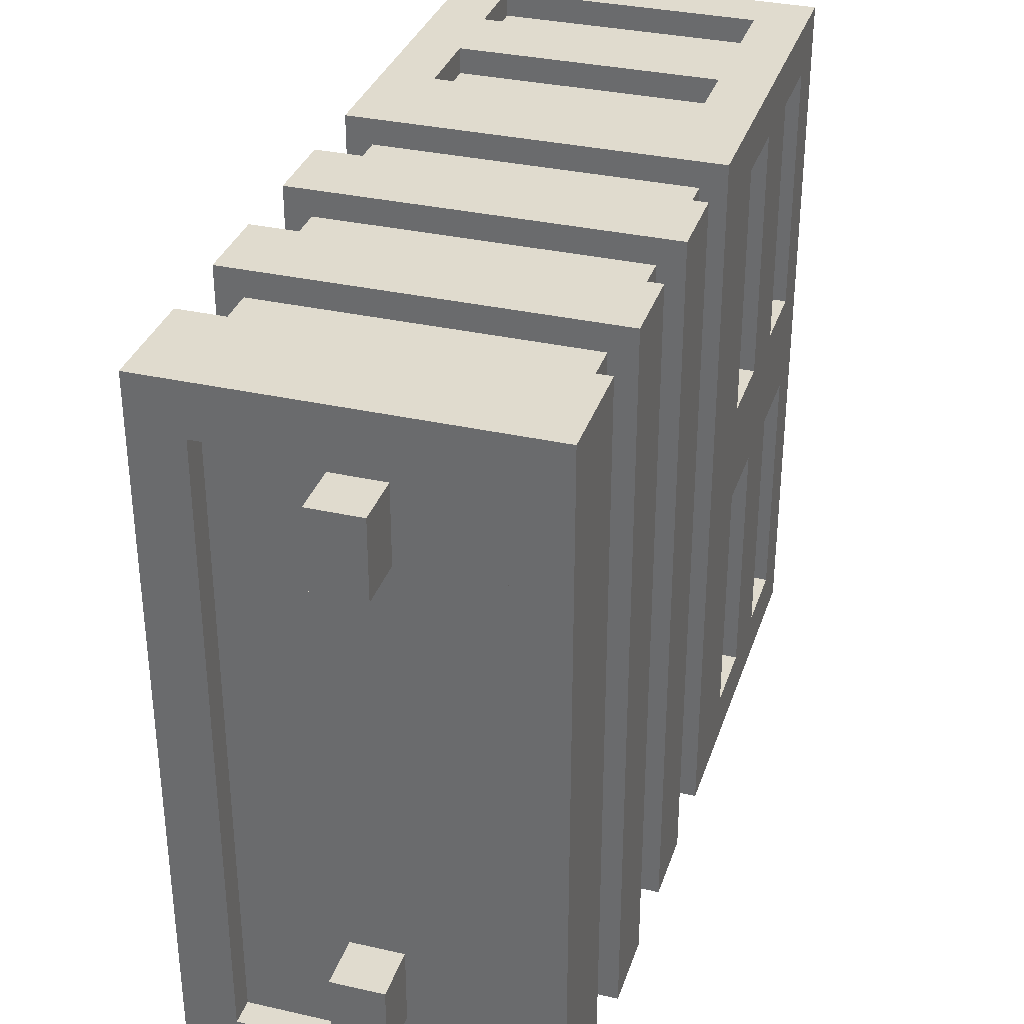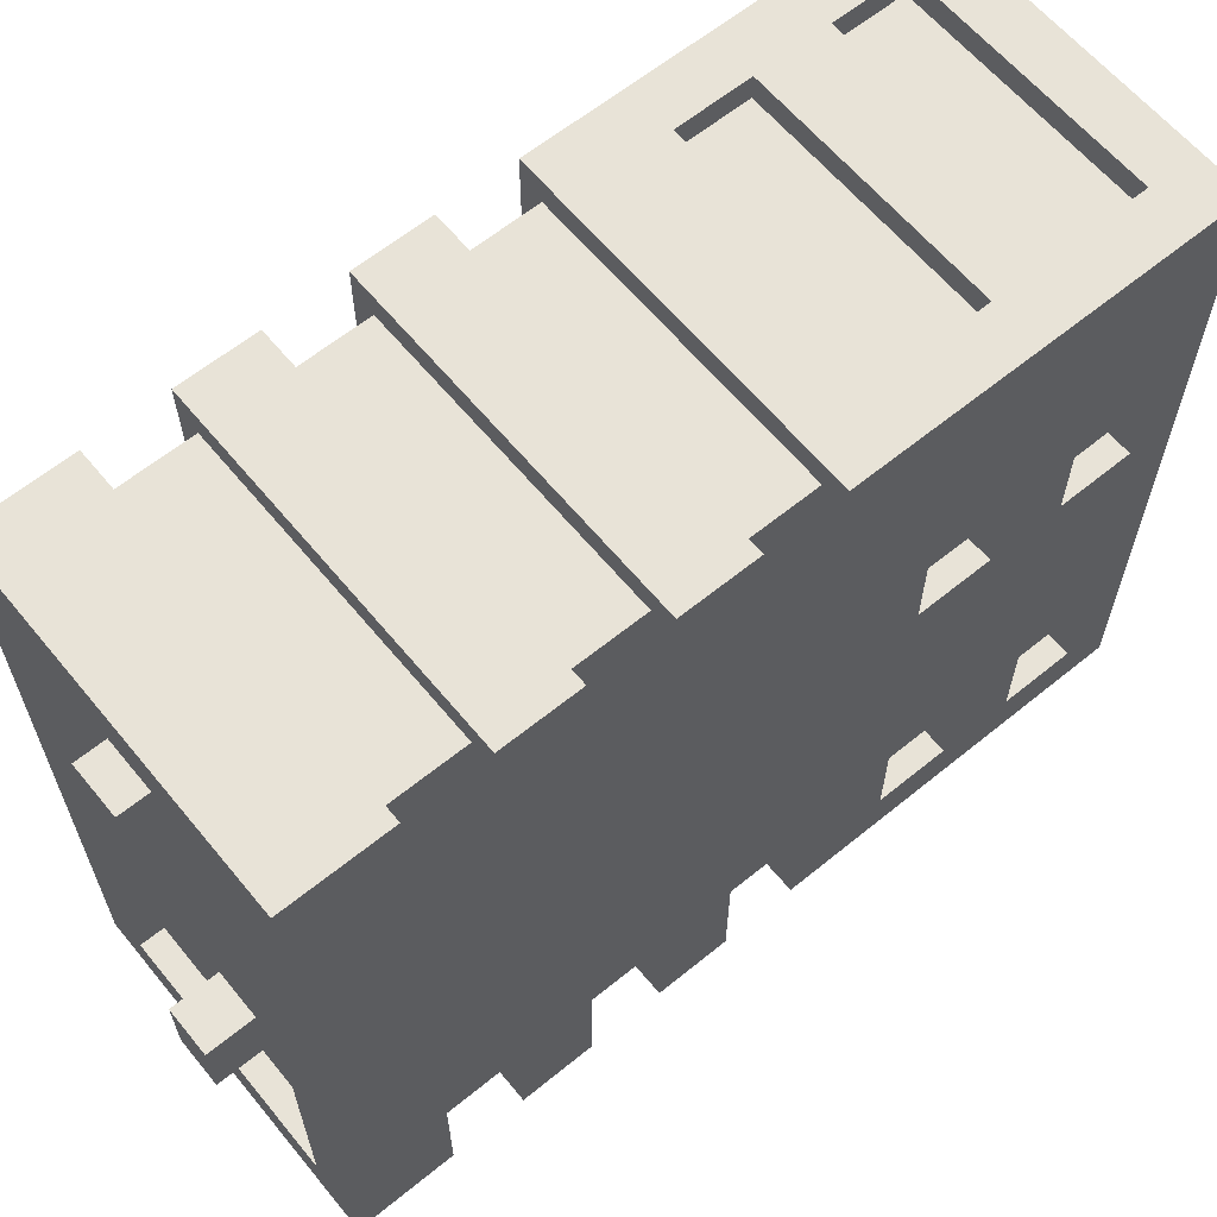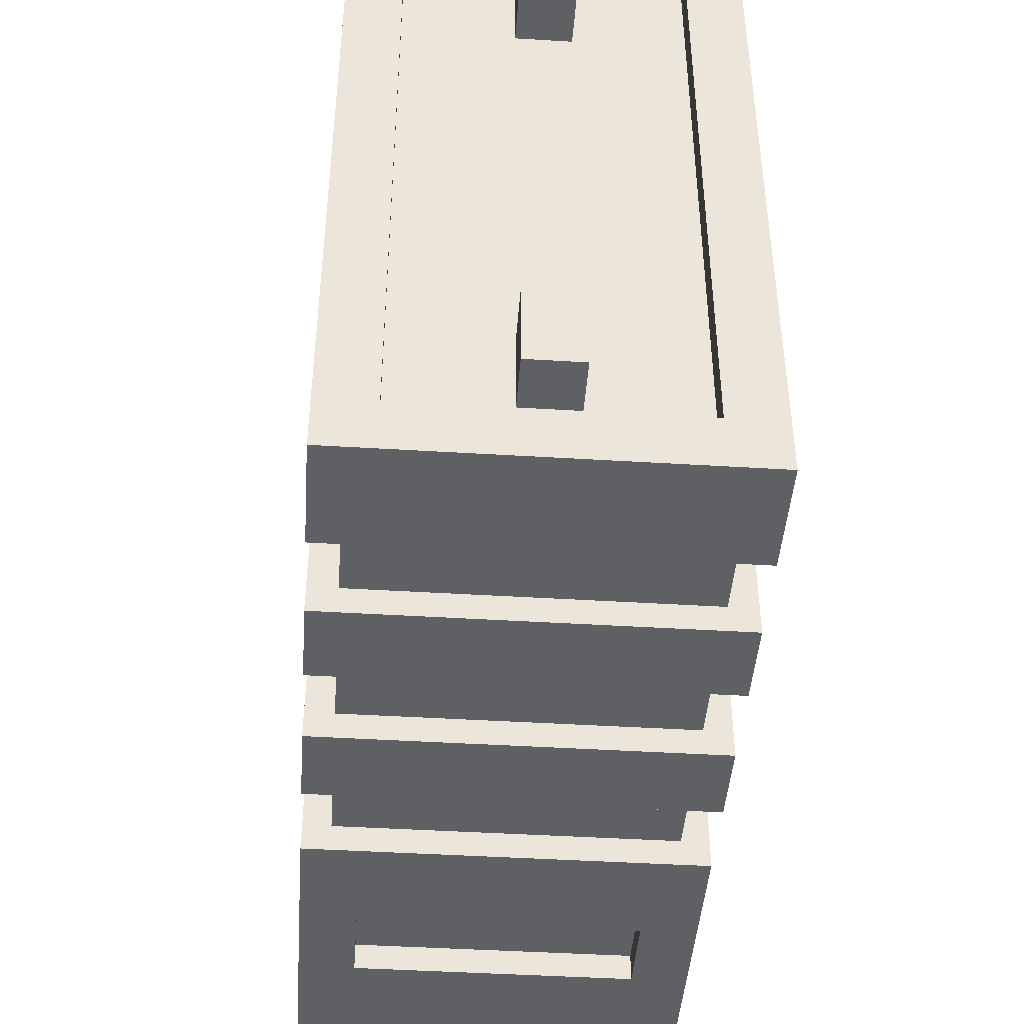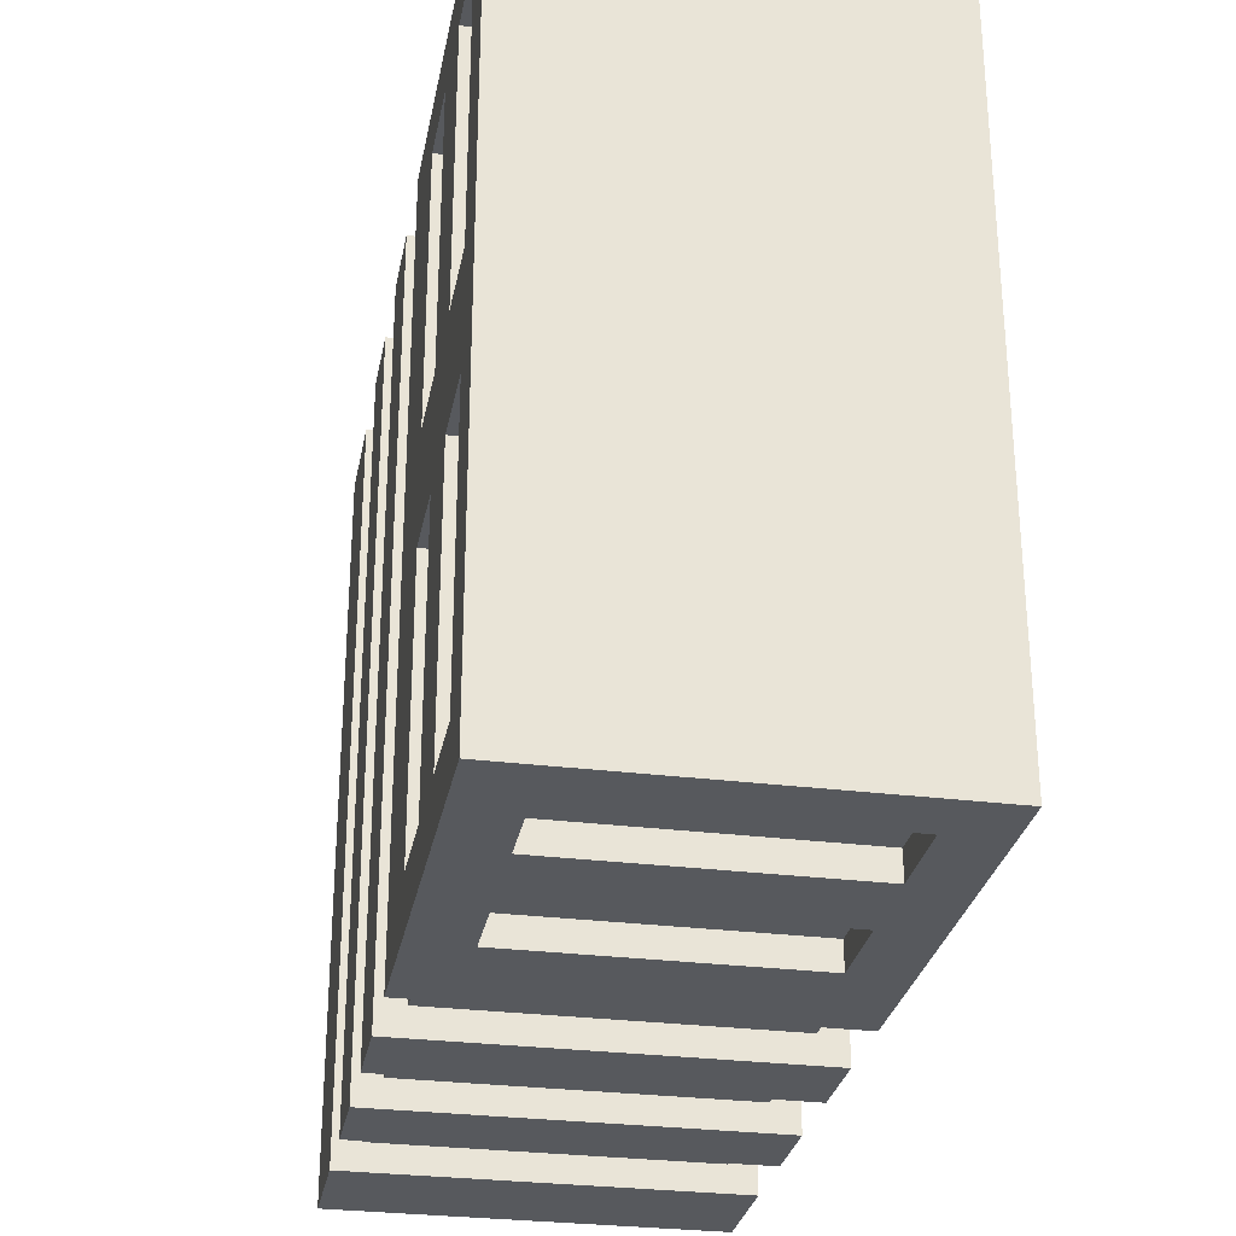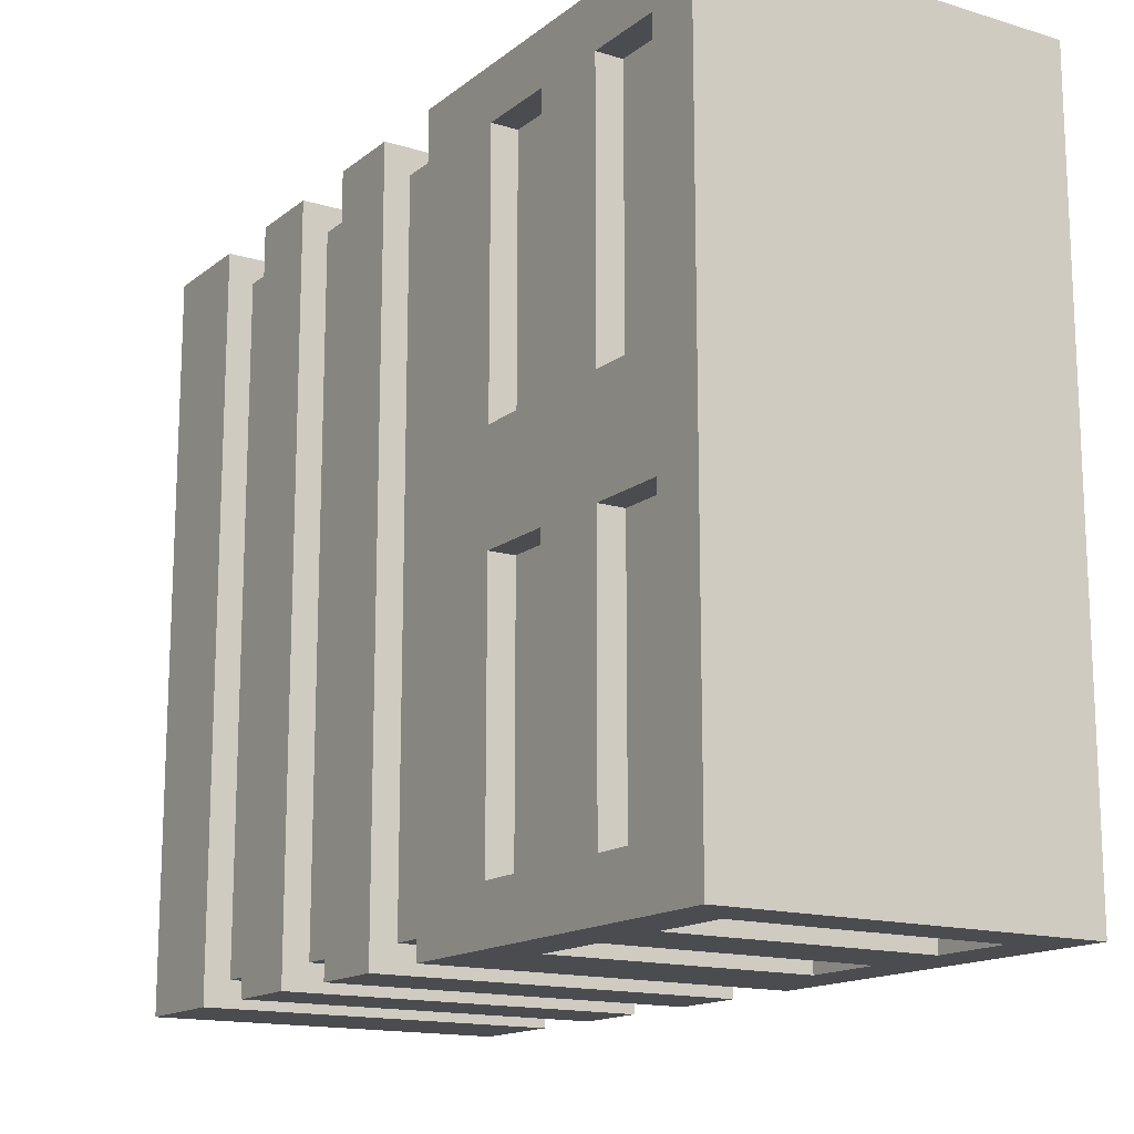
<metadata>
{"format":"obj","ext":"obj","renderer":"f3d","projection":"perspective","resolution":1024,"background":"white","views":[{"elev":33.4,"azim":-162.8,"up":"+Z"},{"elev":62.4,"azim":-129.5,"up":"+Z"},{"elev":-44.5,"azim":175.9,"up":"+Z"},{"elev":-29.1,"azim":-10.6,"up":"+Z"},{"elev":-15.2,"azim":-32.6,"up":"+Z"}]}
</metadata>
<code>
g fourthBuilding
v -14 1 14
v -14 1 -14
v -14 3 12
v -14 3 2
v -14 3 -2
v -14 3 -12
v -14 6 12
v -14 6 2
v -14 6 -2
v -14 6 -12
v -14 9 12
v -14 9 2
v -14 9 -2
v -14 9 -12
v -14 12 12
v -14 12 2
v -14 12 -2
v -14 12 -12
v -14 16 14
v -14 16 -14
v -14 19 14
v -14 19 -14
v -14 22 14
v -14 22 -14
v -14 25 14
v -14 25 -14
v -14 28 14
v -14 28 -14
v -14 31 14
v -14 31 -14
v -14 35 14
v -14 35 -14
v -13 3 12
v -13 3 2
v -13 3 -2
v -13 3 -12
v -13 6 12
v -13 6 2
v -13 6 -2
v -13 6 -12
v -13 9 12
v -13 9 2
v -13 9 -2
v -13 9 -12
v -13 12 12
v -13 12 2
v -13 12 -2
v -13 12 -12
v -13 16 13
v -13 16 -13
v -13 19 13
v -13 19 -13
v -13 22 13
v -13 22 -13
v -13 25 13
v -13 25 -13
v -13 28 13
v -13 28 -13
v -13 31 13
v -13 31 -13
v -8 34 11
v -8 34 8
v -8 34 -8
v -8 34 -11
v -8 36 11
v -8 36 8
v -8 36 -8
v -8 36 -11
v -2 3 14
v -2 3 13
v -2 3 -13
v -2 3 -14
v -2 6 14
v -2 6 13
v -2 6 -13
v -2 6 -14
v -2 9 14
v -2 9 13
v -2 9 -13
v -2 9 -14
v -2 12 14
v -2 12 13
v -2 12 -13
v -2 12 -14
v -2 34 12
v -2 34 -12
v -2 35 12
v -2 35 -12
v -12 3 14
v -12 3 13
v -12 3 -13
v -12 3 -14
v -12 6 14
v -12 6 13
v -12 6 -13
v -12 6 -14
v -12 9 14
v -12 9 13
v -12 9 -13
v -12 9 -14
v -12 12 14
v -12 12 13
v -12 12 -13
v -12 12 -14
v -12 34 12
v -12 34 -12
v -12 35 12
v -12 35 -12
v -6 34 11
v -6 34 8
v -6 34 -8
v -6 34 -11
v -6 36 11
v -6 36 8
v -6 36 -8
v -6 36 -11
v -1 3 12
v -1 3 2
v -1 3 -2
v -1 3 -12
v -1 6 12
v -1 6 2
v -1 6 -2
v -1 6 -12
v -1 9 12
v -1 9 2
v -1 9 -2
v -1 9 -12
v -1 12 12
v -1 12 2
v -1 12 -2
v -1 12 -12
v -1 16 13
v -1 16 -13
v -1 19 13
v -1 19 -13
v -1 22 13
v -1 22 -13
v -1 25 13
v -1 25 -13
v -1 28 13
v -1 28 -13
v -1 31 13
v -1 31 -13
v 0 1 14
v 0 1 -14
v 0 3 12
v 0 3 2
v 0 3 -2
v 0 3 -12
v 0 6 12
v 0 6 2
v 0 6 -2
v 0 6 -12
v 0 9 12
v 0 9 2
v 0 9 -2
v 0 9 -12
v 0 12 12
v 0 12 2
v 0 12 -2
v 0 12 -12
v 0 16 14
v 0 16 -14
v 0 19 14
v 0 19 -14
v 0 22 14
v 0 22 -14
v 0 25 14
v 0 25 -14
v 0 28 14
v 0 28 -14
v 0 31 14
v 0 31 -14
v 0 35 14
v 0 35 -14
v -14 1 14
v -14 16 14
v -14 19 14
v -14 22 14
v -14 25 14
v -14 28 14
v -14 31 14
v -14 35 14
v -12 3 14
v -12 6 14
v -12 9 14
v -12 12 14
v -2 3 14
v -2 6 14
v -2 9 14
v -2 12 14
v 0 1 14
v 0 16 14
v 0 19 14
v 0 22 14
v 0 25 14
v 0 28 14
v 0 31 14
v 0 35 14
v -13 16 13
v -13 19 13
v -13 22 13
v -13 25 13
v -13 28 13
v -13 31 13
v -12 3 13
v -12 6 13
v -12 9 13
v -12 12 13
v -2 3 13
v -2 6 13
v -2 9 13
v -2 12 13
v -1 16 13
v -1 19 13
v -1 22 13
v -1 25 13
v -1 28 13
v -1 31 13
v -8 34 11
v -8 36 11
v -6 34 11
v -6 36 11
v -14 3 2
v -14 6 2
v -14 9 2
v -14 12 2
v -13 3 2
v -13 6 2
v -13 9 2
v -13 12 2
v -1 3 2
v -1 6 2
v -1 9 2
v -1 12 2
v 0 3 2
v 0 6 2
v 0 9 2
v 0 12 2
v -8 34 -8
v -8 36 -8
v -6 34 -8
v -6 36 -8
v -14 3 -12
v -14 6 -12
v -14 9 -12
v -14 12 -12
v -13 3 -12
v -13 6 -12
v -13 9 -12
v -13 12 -12
v -12 34 -12
v -12 35 -12
v -2 34 -12
v -2 35 -12
v -1 3 -12
v -1 6 -12
v -1 9 -12
v -1 12 -12
v 0 3 -12
v 0 6 -12
v 0 9 -12
v 0 12 -12
v -14 3 12
v -14 6 12
v -14 9 12
v -14 12 12
v -13 3 12
v -13 6 12
v -13 9 12
v -13 12 12
v -12 34 12
v -12 35 12
v -2 34 12
v -2 35 12
v -1 3 12
v -1 6 12
v -1 9 12
v -1 12 12
v 0 3 12
v 0 6 12
v 0 9 12
v 0 12 12
v -8 34 8
v -8 36 8
v -6 34 8
v -6 36 8
v -14 3 -2
v -14 6 -2
v -14 9 -2
v -14 12 -2
v -13 3 -2
v -13 6 -2
v -13 9 -2
v -13 12 -2
v -1 3 -2
v -1 6 -2
v -1 9 -2
v -1 12 -2
v 0 3 -2
v 0 6 -2
v 0 9 -2
v 0 12 -2
v -8 34 -11
v -8 36 -11
v -6 34 -11
v -6 36 -11
v -13 16 -13
v -13 19 -13
v -13 22 -13
v -13 25 -13
v -13 28 -13
v -13 31 -13
v -12 3 -13
v -12 6 -13
v -12 9 -13
v -12 12 -13
v -2 3 -13
v -2 6 -13
v -2 9 -13
v -2 12 -13
v -1 16 -13
v -1 19 -13
v -1 22 -13
v -1 25 -13
v -1 28 -13
v -1 31 -13
v -14 1 -14
v -14 16 -14
v -14 19 -14
v -14 22 -14
v -14 25 -14
v -14 28 -14
v -14 31 -14
v -14 35 -14
v -12 3 -14
v -12 6 -14
v -12 9 -14
v -12 12 -14
v -2 3 -14
v -2 6 -14
v -2 9 -14
v -2 12 -14
v 0 1 -14
v 0 16 -14
v 0 19 -14
v 0 22 -14
v 0 25 -14
v 0 28 -14
v 0 31 -14
v 0 35 -14
v -14 1 14
v 0 1 14
v -14 1 -14
v 0 1 -14
v -12 6 14
v -2 6 14
v -12 6 13
v -2 6 13
v -14 6 12
v -13 6 12
v -1 6 12
v 0 6 12
v -14 6 2
v -13 6 2
v -1 6 2
v 0 6 2
v -14 6 -2
v -13 6 -2
v -1 6 -2
v 0 6 -2
v -14 6 -12
v -13 6 -12
v -1 6 -12
v 0 6 -12
v -12 6 -13
v -2 6 -13
v -12 6 -14
v -2 6 -14
v -12 12 14
v -2 12 14
v -12 12 13
v -2 12 13
v -14 12 12
v -13 12 12
v -1 12 12
v 0 12 12
v -14 12 2
v -13 12 2
v -1 12 2
v 0 12 2
v -14 12 -2
v -13 12 -2
v -1 12 -2
v 0 12 -2
v -14 12 -12
v -13 12 -12
v -1 12 -12
v 0 12 -12
v -12 12 -13
v -2 12 -13
v -12 12 -14
v -2 12 -14
v -14 19 14
v 0 19 14
v -13 19 13
v -1 19 13
v -13 19 -13
v -1 19 -13
v -14 19 -14
v 0 19 -14
v -14 25 14
v 0 25 14
v -13 25 13
v -1 25 13
v -13 25 -13
v -1 25 -13
v -14 25 -14
v 0 25 -14
v -14 31 14
v 0 31 14
v -13 31 13
v -1 31 13
v -13 31 -13
v -1 31 -13
v -14 31 -14
v 0 31 -14
v -12 3 14
v -2 3 14
v -12 3 13
v -2 3 13
v -14 3 12
v -13 3 12
v -1 3 12
v 0 3 12
v -14 3 2
v -13 3 2
v -1 3 2
v 0 3 2
v -14 3 -2
v -13 3 -2
v -1 3 -2
v 0 3 -2
v -14 3 -12
v -13 3 -12
v -1 3 -12
v 0 3 -12
v -12 3 -13
v -2 3 -13
v -12 3 -14
v -2 3 -14
v -12 9 14
v -2 9 14
v -12 9 13
v -2 9 13
v -14 9 12
v -13 9 12
v -1 9 12
v 0 9 12
v -14 9 2
v -13 9 2
v -1 9 2
v 0 9 2
v -14 9 -2
v -13 9 -2
v -1 9 -2
v 0 9 -2
v -14 9 -12
v -13 9 -12
v -1 9 -12
v 0 9 -12
v -12 9 -13
v -2 9 -13
v -12 9 -14
v -2 9 -14
v -14 16 14
v 0 16 14
v -13 16 13
v -1 16 13
v -13 16 -13
v -1 16 -13
v -14 16 -14
v 0 16 -14
v -14 22 14
v 0 22 14
v -13 22 13
v -1 22 13
v -13 22 -13
v -1 22 -13
v -14 22 -14
v 0 22 -14
v -14 28 14
v 0 28 14
v -13 28 13
v -1 28 13
v -13 28 -13
v -1 28 -13
v -14 28 -14
v 0 28 -14
v -12 34 12
v -2 34 12
v -8 34 11
v -6 34 11
v -8 34 8
v -6 34 8
v -8 34 -8
v -6 34 -8
v -8 34 -11
v -6 34 -11
v -12 34 -12
v -2 34 -12
v -14 35 14
v 0 35 14
v -12 35 12
v -2 35 12
v -12 35 -12
v -2 35 -12
v -14 35 -14
v 0 35 -14
v -8 36 11
v -6 36 11
v -8 36 8
v -6 36 8
v -8 36 -8
v -6 36 -8
v -8 36 -11
v -6 36 -11
f 3 2 1
f 4 2 3
f 5 2 4
f 6 2 5
f 7 3 1
f 8 5 4
f 9 5 8
f 10 2 6
f 11 9 8
f 11 10 9
f 11 7 1
f 11 8 7
f 12 10 11
f 13 10 12
f 14 2 10
f 14 10 13
f 15 11 1
f 16 13 12
f 17 13 16
f 18 2 14
f 19 15 1
f 19 18 17
f 19 17 16
f 19 16 15
f 20 2 18
f 20 18 19
f 23 22 21
f 24 22 23
f 27 26 25
f 28 26 27
f 31 30 29
f 32 30 31
f 37 34 33
f 38 34 37
f 39 36 35
f 40 36 39
f 45 42 41
f 46 42 45
f 47 44 43
f 48 44 47
f 51 50 49
f 52 50 51
f 55 54 53
f 56 54 55
f 59 58 57
f 60 58 59
f 65 62 61
f 66 62 65
f 67 64 63
f 68 64 67
f 73 70 69
f 74 70 73
f 75 72 71
f 76 72 75
f 81 78 77
f 82 78 81
f 83 80 79
f 84 80 83
f 87 86 85
f 88 86 87
f 89 90 93
f 93 90 94
f 91 92 95
f 95 92 96
f 97 98 101
f 101 98 102
f 99 100 103
f 103 100 104
f 105 106 107
f 107 106 108
f 109 110 113
f 113 110 114
f 111 112 115
f 115 112 116
f 117 118 121
f 121 118 122
f 119 120 123
f 123 120 124
f 125 126 129
f 129 126 130
f 127 128 131
f 131 128 132
f 133 134 135
f 135 134 136
f 137 138 139
f 139 138 140
f 141 142 143
f 143 142 144
f 145 146 147
f 147 146 148
f 148 146 149
f 149 146 150
f 145 147 151
f 148 149 152
f 152 149 153
f 150 146 154
f 152 153 155
f 153 154 155
f 145 151 155
f 151 152 155
f 155 154 156
f 156 154 157
f 154 146 158
f 157 154 158
f 145 155 159
f 156 157 160
f 160 157 161
f 158 146 162
f 145 159 163
f 161 162 163
f 160 161 163
f 159 160 163
f 162 146 164
f 163 162 164
f 165 166 167
f 167 166 168
f 169 170 171
f 171 170 172
f 173 174 175
f 175 174 176
f 185 178 177
f 186 178 185
f 187 178 186
f 188 178 187
f 189 185 177
f 190 187 186
f 191 187 190
f 192 178 188
f 193 191 190
f 193 192 191
f 193 189 177
f 193 190 189
f 194 178 192
f 194 192 193
f 195 180 179
f 196 180 195
f 197 182 181
f 198 182 197
f 199 184 183
f 200 184 199
f 211 208 207
f 212 208 211
f 213 210 209
f 214 210 213
f 215 202 201
f 216 202 215
f 217 204 203
f 218 204 217
f 219 206 205
f 220 206 219
f 223 222 221
f 224 222 223
f 229 226 225
f 230 226 229
f 231 228 227
f 232 228 231
f 237 234 233
f 238 234 237
f 239 236 235
f 240 236 239
f 243 242 241
f 244 242 243
f 249 246 245
f 250 246 249
f 251 248 247
f 252 248 251
f 255 254 253
f 256 254 255
f 261 258 257
f 262 258 261
f 263 260 259
f 264 260 263
f 265 266 269
f 269 266 270
f 267 268 271
f 271 268 272
f 273 274 275
f 275 274 276
f 277 278 281
f 281 278 282
f 279 280 283
f 283 280 284
f 285 286 287
f 287 286 288
f 289 290 293
f 293 290 294
f 291 292 295
f 295 292 296
f 297 298 301
f 301 298 302
f 299 300 303
f 303 300 304
f 305 306 307
f 307 306 308
f 315 316 319
f 319 316 320
f 317 318 321
f 321 318 322
f 309 310 323
f 323 310 324
f 311 312 325
f 325 312 326
f 313 314 327
f 327 314 328
f 329 330 337
f 337 330 338
f 338 330 339
f 339 330 340
f 329 337 341
f 338 339 342
f 342 339 343
f 340 330 344
f 342 343 345
f 343 344 345
f 329 341 345
f 341 342 345
f 344 330 346
f 345 344 346
f 331 332 347
f 347 332 348
f 333 334 349
f 349 334 350
f 335 336 351
f 351 336 352
f 355 354 353
f 356 354 355
f 359 358 357
f 360 358 359
f 365 362 361
f 366 362 365
f 367 364 363
f 368 364 367
f 373 370 369
f 374 370 373
f 375 372 371
f 376 372 375
f 379 378 377
f 380 378 379
f 383 382 381
f 384 382 383
f 389 386 385
f 390 386 389
f 391 388 387
f 392 388 391
f 397 394 393
f 398 394 397
f 399 396 395
f 400 396 399
f 403 402 401
f 404 402 403
f 407 406 405
f 408 406 407
f 409 407 405
f 410 406 408
f 411 409 405
f 411 410 409
f 412 406 410
f 412 410 411
f 415 414 413
f 416 414 415
f 417 415 413
f 418 414 416
f 419 417 413
f 419 418 417
f 420 414 418
f 420 418 419
f 423 422 421
f 424 422 423
f 425 423 421
f 426 422 424
f 427 425 421
f 427 426 425
f 428 422 426
f 428 426 427
f 429 430 431
f 431 430 432
f 433 434 437
f 437 434 438
f 435 436 439
f 439 436 440
f 441 442 445
f 445 442 446
f 443 444 447
f 447 444 448
f 449 450 451
f 451 450 452
f 453 454 455
f 455 454 456
f 457 458 461
f 461 458 462
f 459 460 463
f 463 460 464
f 465 466 469
f 469 466 470
f 467 468 471
f 471 468 472
f 473 474 475
f 475 474 476
f 477 478 479
f 479 478 480
f 477 479 481
f 480 478 482
f 477 481 483
f 481 482 483
f 482 478 484
f 483 482 484
f 485 486 487
f 487 486 488
f 485 487 489
f 488 486 490
f 485 489 491
f 489 490 491
f 490 486 492
f 491 490 492
f 493 494 495
f 495 494 496
f 493 495 497
f 496 494 498
f 493 497 499
f 497 498 499
f 498 494 500
f 499 498 500
f 501 502 503
f 503 502 504
f 501 503 505
f 504 502 506
f 501 505 507
f 505 506 507
f 506 502 508
f 507 506 508
f 501 507 509
f 508 502 510
f 501 509 511
f 509 510 511
f 510 502 512
f 511 510 512
f 513 514 515
f 515 514 516
f 513 515 517
f 516 514 518
f 513 517 519
f 517 518 519
f 518 514 520
f 519 518 520
f 521 522 523
f 523 522 524
f 525 526 527
f 527 526 528

</code>
